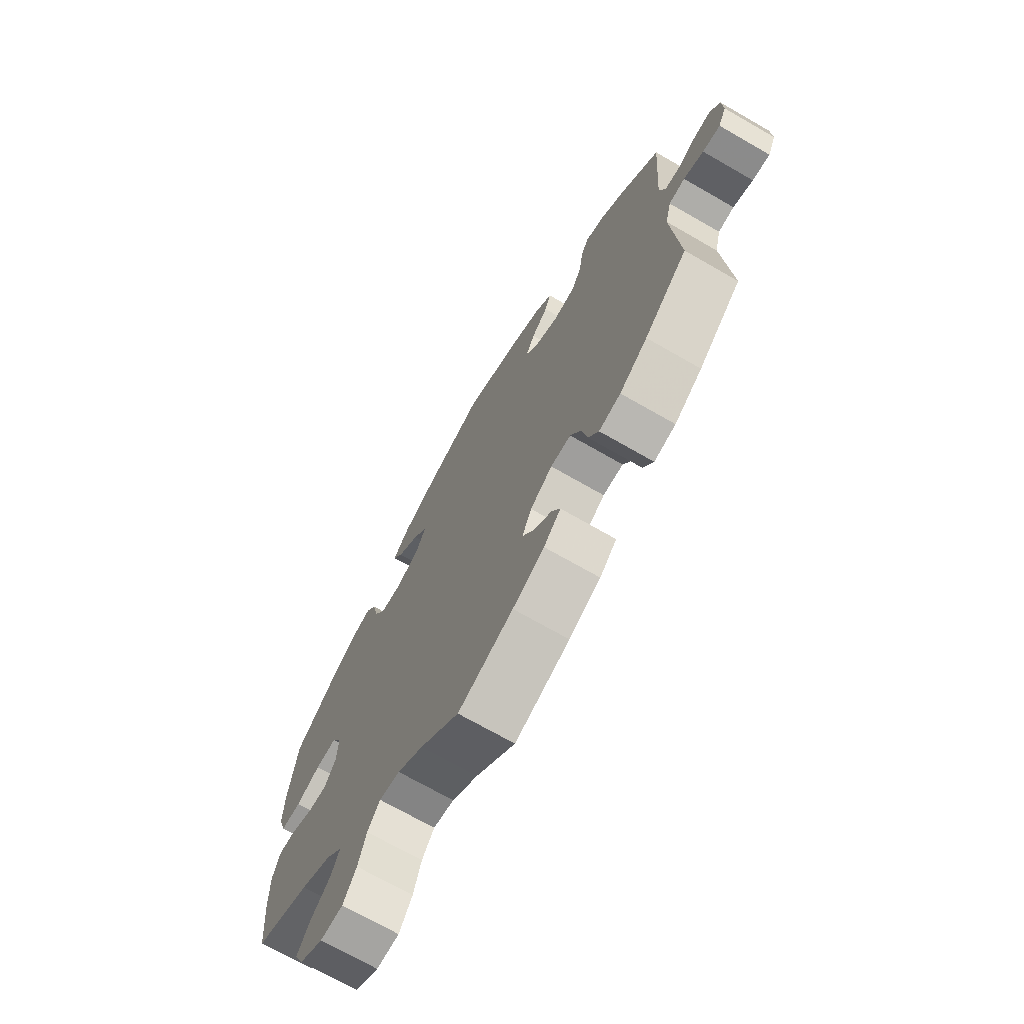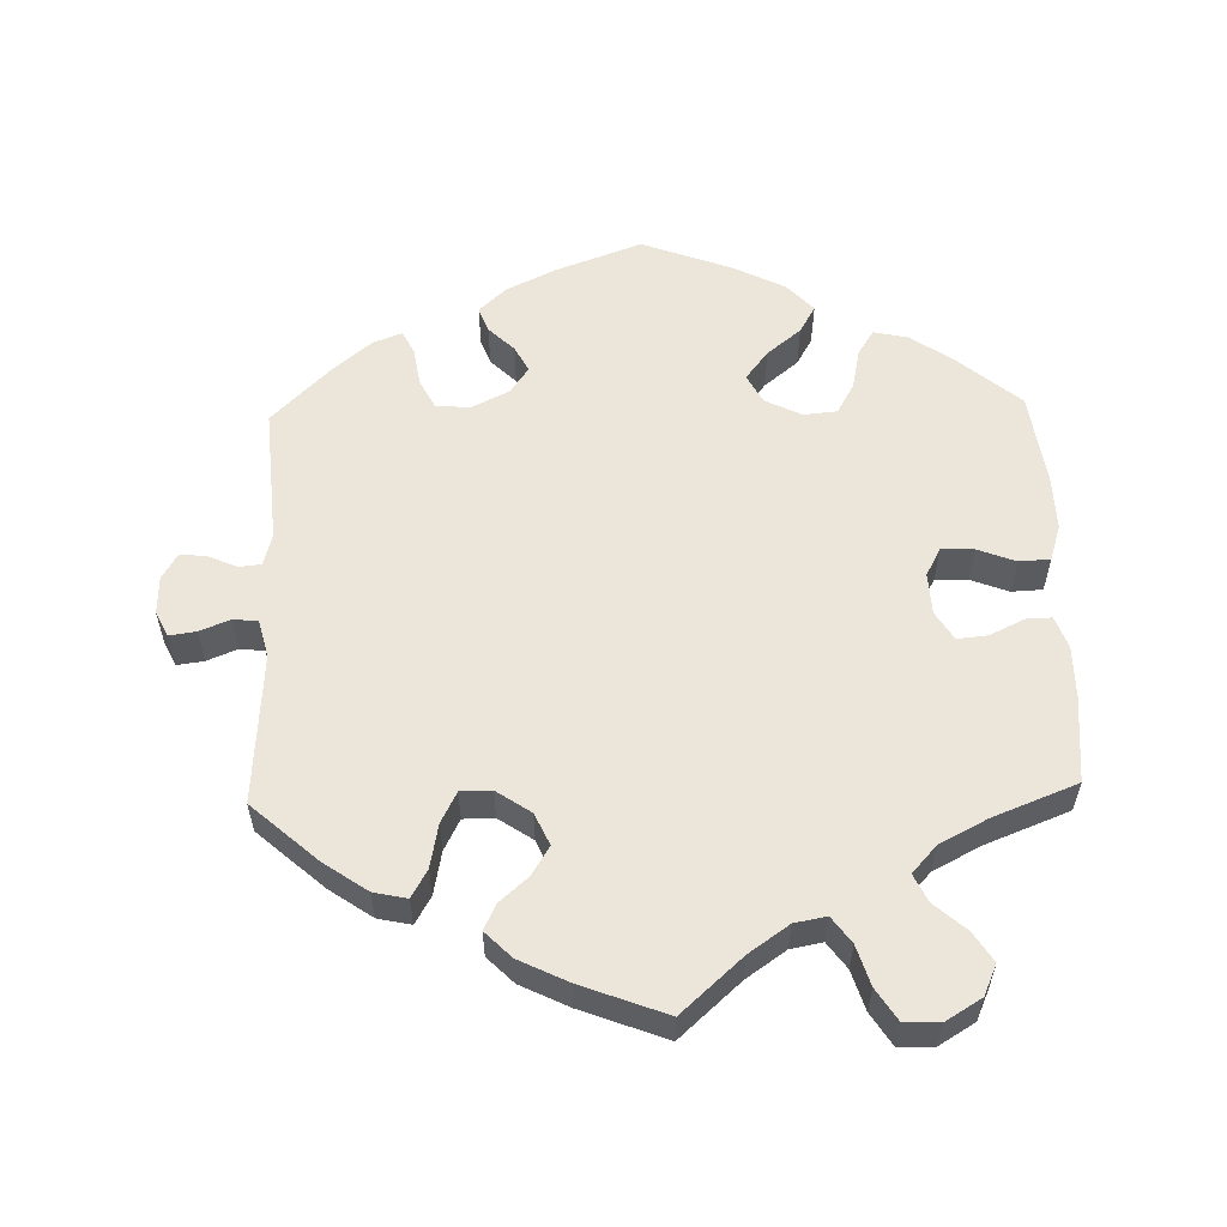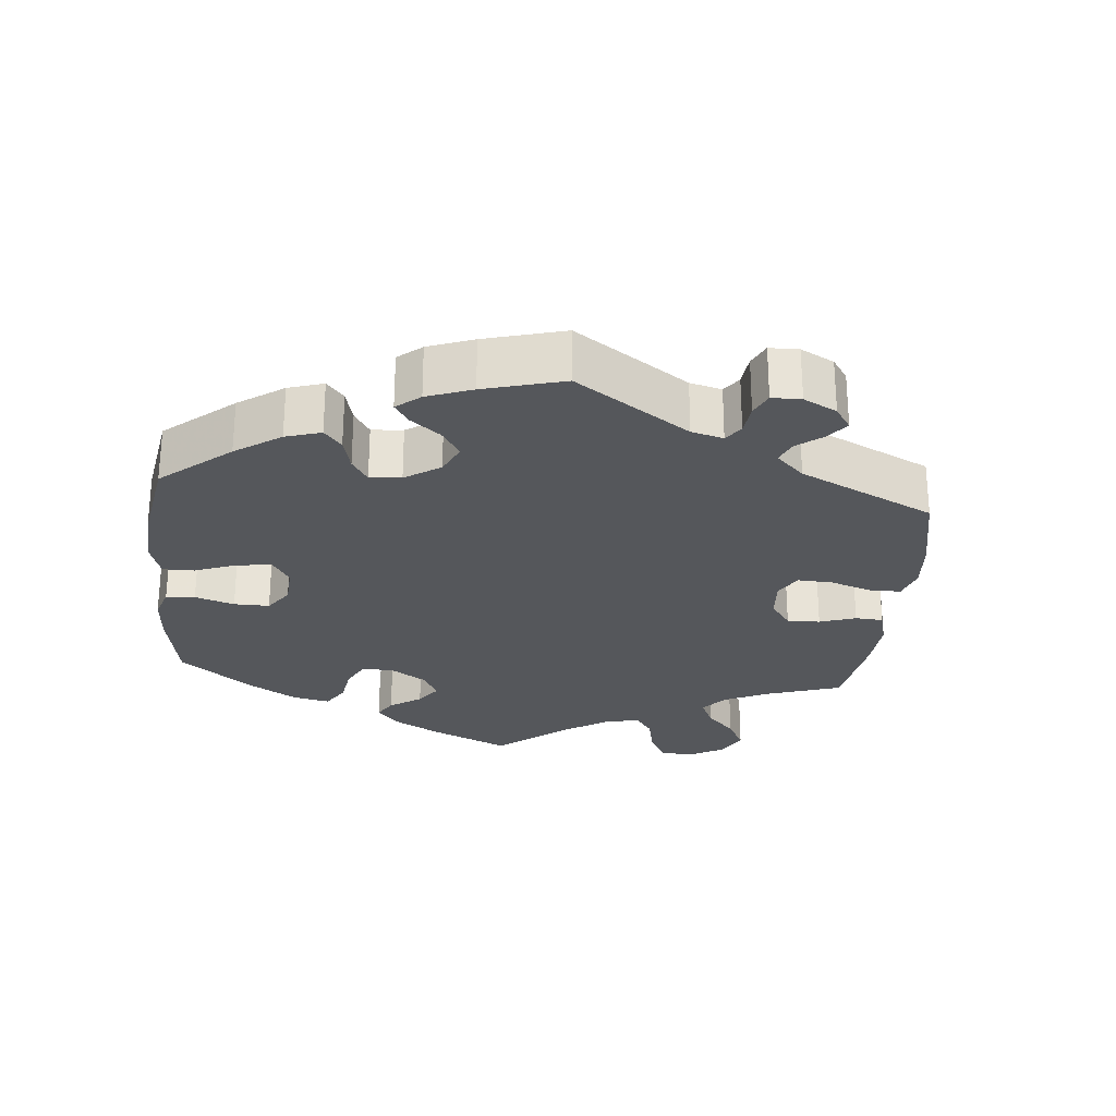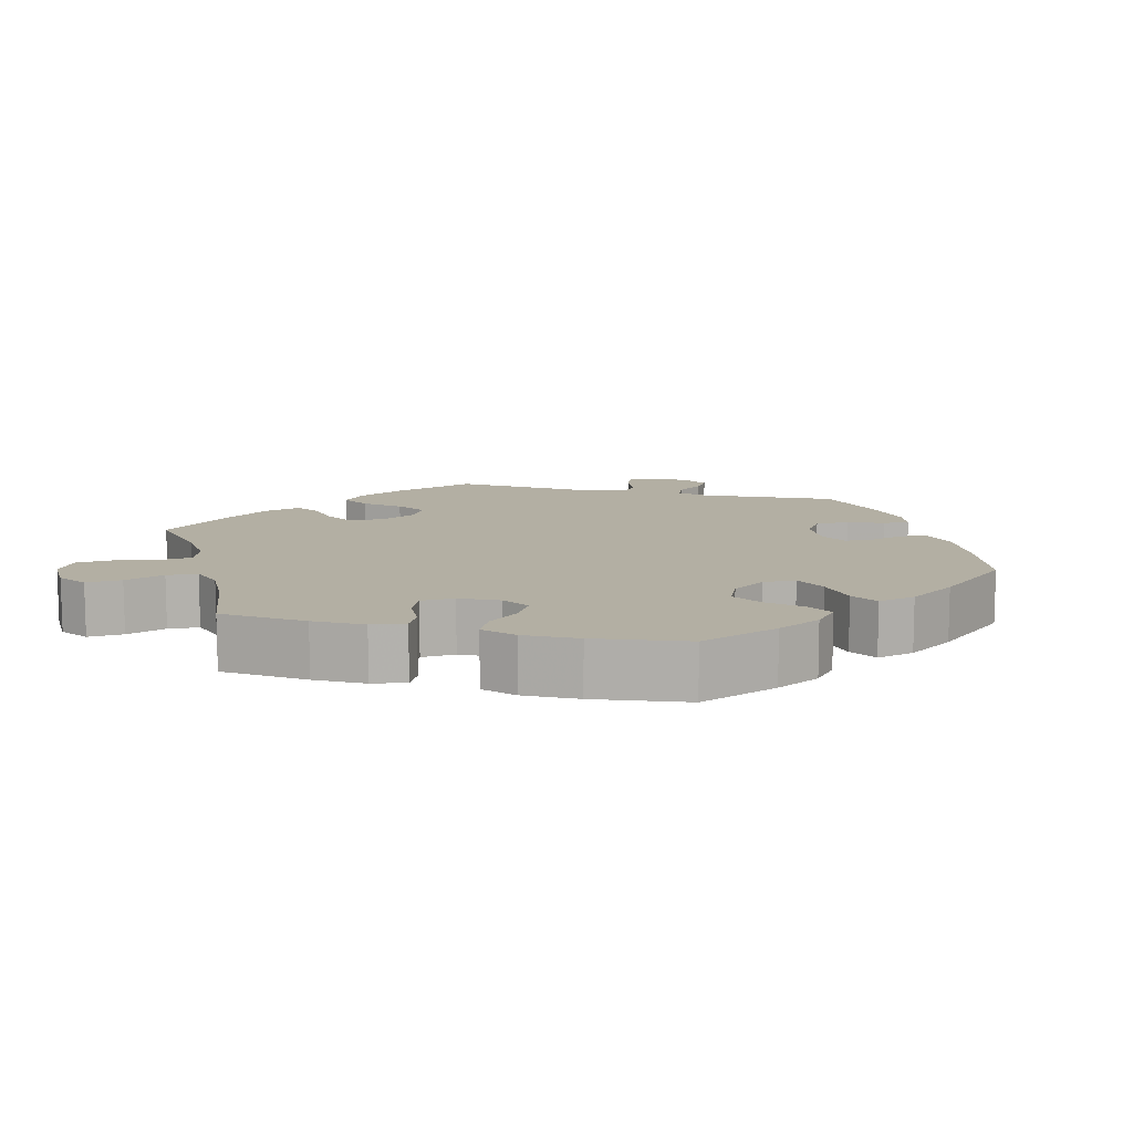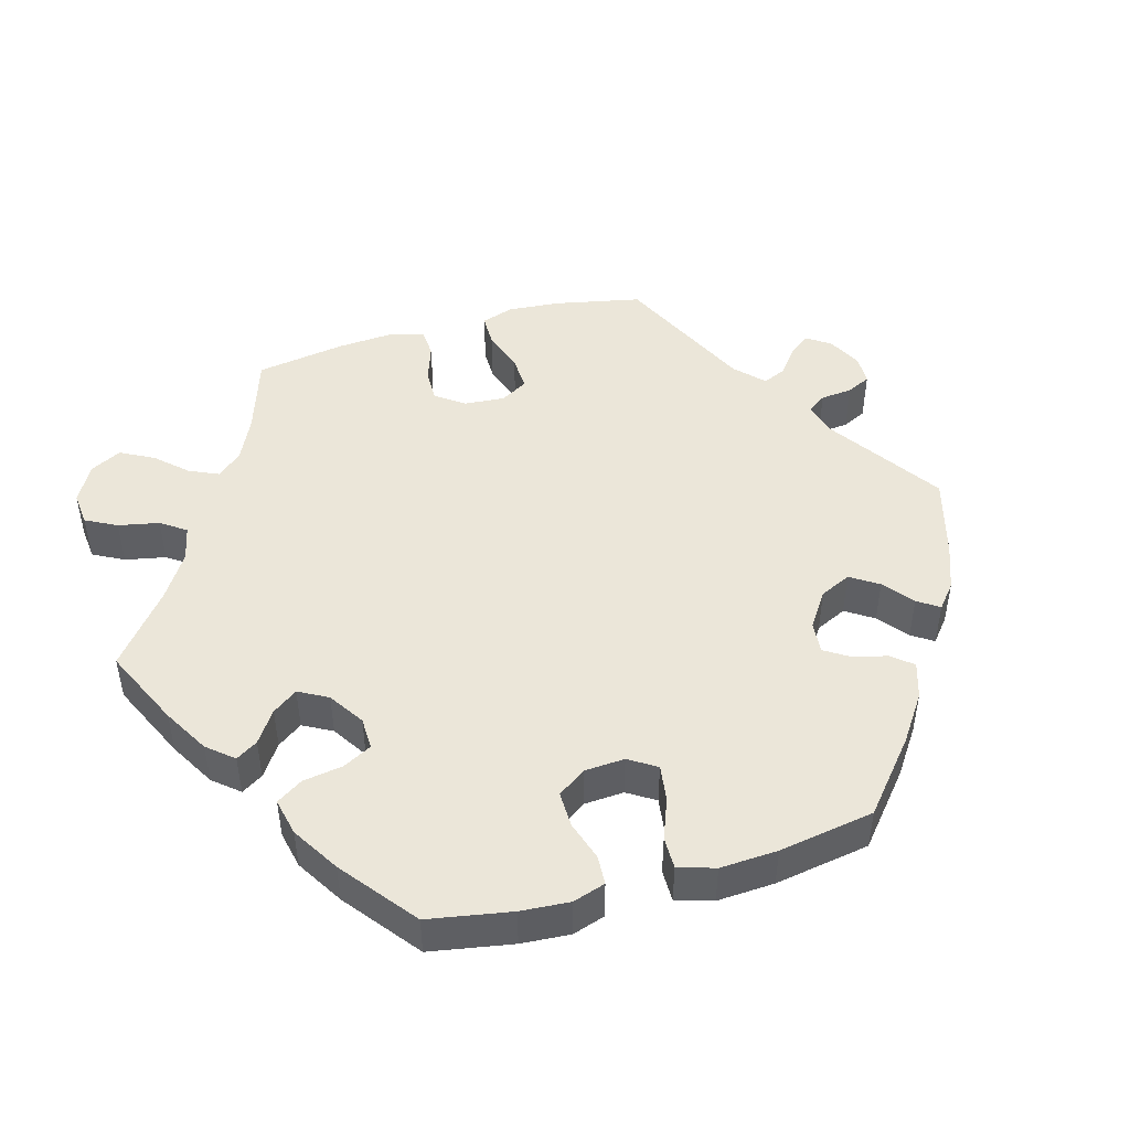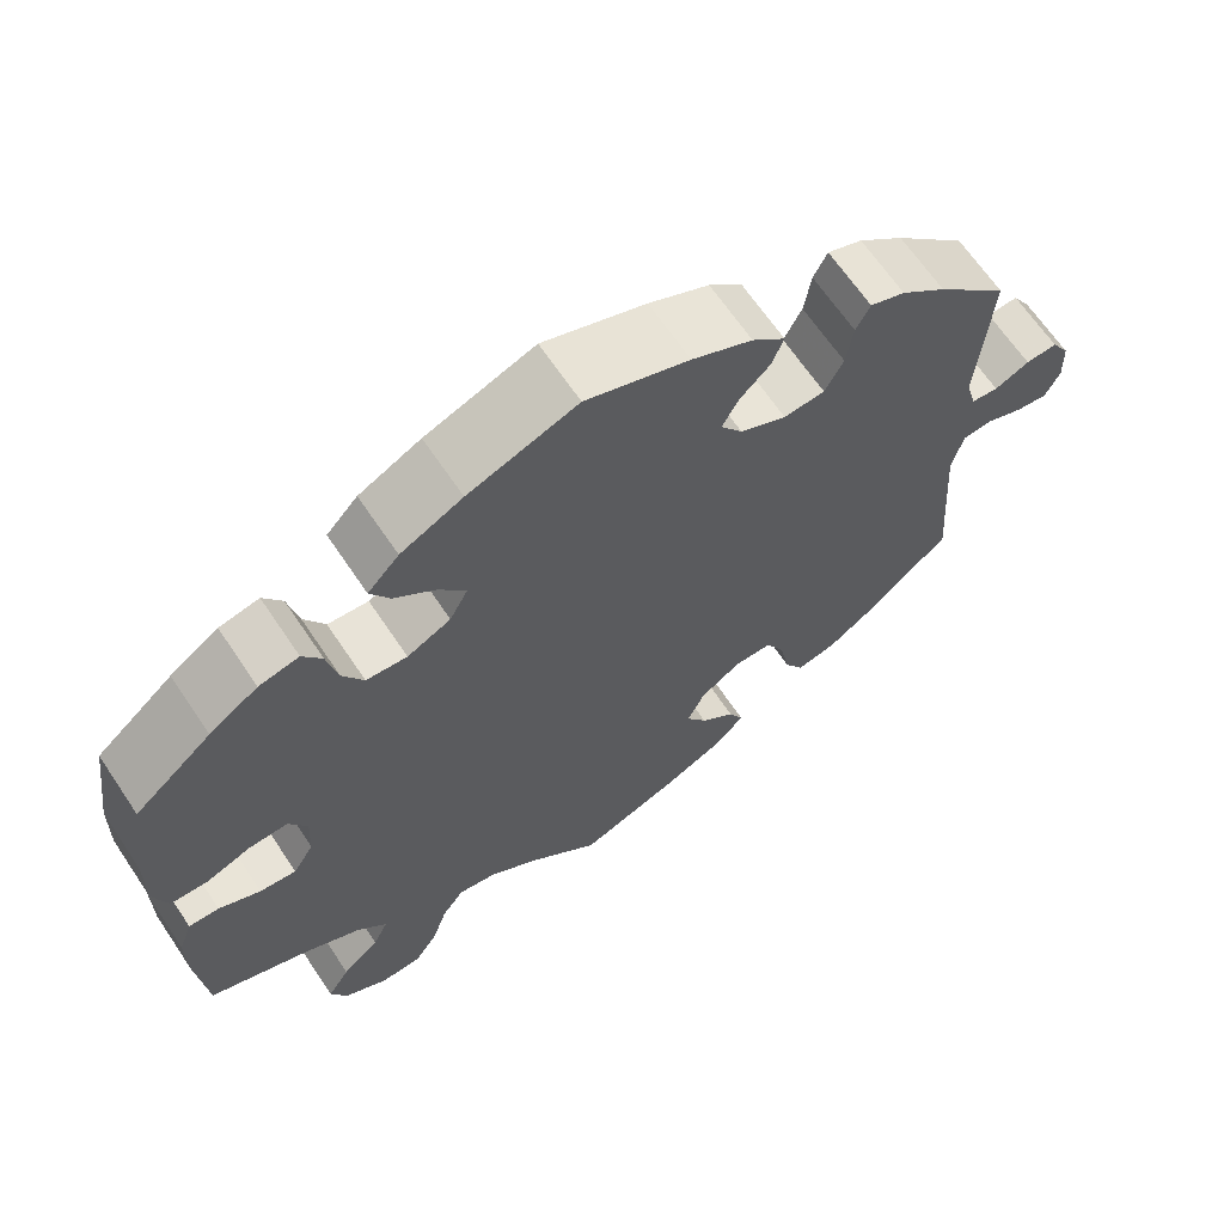
<metadata>
{"format":"obj","ext":"obj","renderer":"f3d","projection":"perspective","resolution":1024,"background":"white","views":[{"elev":-71.0,"azim":60.1,"up":"+Z"},{"elev":57.1,"azim":178.3,"up":"+Y"},{"elev":-26.6,"azim":54.5,"up":"+Y"},{"elev":11.1,"azim":-75.4,"up":"+Y"},{"elev":47.5,"azim":-45.9,"up":"+Y"},{"elev":65.9,"azim":-33.9,"up":"+Z"}]}
</metadata>
<code>
v 0.487 0.07 0.101
v 0.499 0.07 0.057
v 0.53 0.07 0.054
v 0.57 0.07 0.072
v 0.606 0.07 0.075
v 0.627 0.07 0.04
v 0.629 0.07 -0.012
v 0.612 0.07 -0.047
v 0.575 0.07 -0.042
v 0.533 0.07 -0.025
v 0.499 0.07 -0.029
v 0.486 0.07 -0.081
v 0.501 0.07 -0.288
v 0.41 0.07 -0.369
v 0.351 0.07 -0.41
v 0.305 0.07 -0.42
v 0.283 0.07 -0.382
v 0.271 0.07 -0.322
v 0.249 0.07 -0.279
v 0.206 0.07 -0.279
v 0.159 0.07 -0.311
v 0.139 0.07 -0.355
v 0.163 0.07 -0.394
v 0.203 0.07 -0.429
v 0.22 0.07 -0.464
v 0.184 0.07 -0.5
v 0.117 0.07 -0.533
v 0 0.07 -0.578
v -0.084 0.07 -0.503
v -0.139 0.07 -0.465
v -0.183 0.07 -0.457
v -0.209 0.07 -0.493
v -0.226 0.07 -0.548
v -0.254 0.07 -0.592
v -0.302 0.07 -0.594
v -0.352 0.07 -0.564
v -0.371 0.07 -0.522
v -0.345 0.07 -0.481
v -0.302 0.07 -0.443
v -0.284 0.07 -0.405
v -0.318 0.07 -0.368
v -0.384 0.07 -0.334
v -0.5 0.07 -0.289
v -0.511 0.07 -0.169
v -0.511 0.07 -0.097
v -0.495 0.07 -0.053
v -0.46 0.07 -0.054
v -0.412 0.07 -0.077
v -0.37 0.07 -0.081
v -0.346 0.07 -0.042
v -0.343 0.07 0.016
v -0.364 0.07 0.055
v -0.409 0.07 0.053
v -0.461 0.07 0.033
v -0.504 0.07 0.035
v -0.52 0.07 0.085
v -0.518 0.07 0.161
v -0.5 0.07 0.289
v -0.411 0.07 0.364
v -0.355 0.07 0.402
v -0.309 0.07 0.412
v -0.287 0.07 0.378
v -0.275 0.07 0.322
v -0.251 0.07 0.279
v -0.204 0.07 0.275
v -0.154 0.07 0.3
v -0.133 0.07 0.34
v -0.164 0.07 0.38
v -0.211 0.07 0.418
v -0.233 0.07 0.456
v -0.197 0.07 0.495
v -0.126 0.07 0.531
v -0.001 0.07 0.578
v 0.117 0.07 0.535
v 0.186 0.07 0.502
v 0.224 0.07 0.467
v 0.211 0.07 0.432
v 0.176 0.07 0.398
v 0.157 0.07 0.362
v 0.182 0.07 0.326
v 0.235 0.07 0.3
v 0.282 0.07 0.304
v 0.303 0.07 0.345
v 0.311 0.07 0.397
v 0.327 0.07 0.429
v 0.367 0.07 0.414
v 0.419 0.07 0.371
v 0.501 0.07 0.29
v 0.487 0 0.101
v 0.499 0 0.057
v 0.53 0 0.054
v 0.57 0 0.072
v 0.606 0 0.075
v 0.627 0 0.04
v 0.629 0 -0.012
v 0.612 0 -0.047
v 0.575 0 -0.042
v 0.533 0 -0.025
v 0.499 0 -0.029
v 0.486 0 -0.081
v 0.501 0 -0.288
v 0.41 0 -0.369
v 0.351 0 -0.41
v 0.305 0 -0.42
v 0.283 0 -0.382
v 0.271 0 -0.322
v 0.249 0 -0.279
v 0.206 0 -0.279
v 0.159 0 -0.311
v 0.139 0 -0.355
v 0.163 0 -0.394
v 0.203 0 -0.429
v 0.22 0 -0.464
v 0.184 0 -0.5
v 0.117 0 -0.533
v 0 0 -0.578
v -0.084 0 -0.503
v -0.139 0 -0.465
v -0.183 0 -0.457
v -0.209 0 -0.493
v -0.226 0 -0.548
v -0.254 0 -0.592
v -0.302 0 -0.594
v -0.352 0 -0.564
v -0.371 0 -0.522
v -0.345 0 -0.481
v -0.302 0 -0.443
v -0.284 0 -0.405
v -0.318 0 -0.368
v -0.384 0 -0.334
v -0.5 0 -0.289
v -0.511 0 -0.169
v -0.511 0 -0.097
v -0.495 0 -0.053
v -0.46 0 -0.054
v -0.412 0 -0.077
v -0.37 0 -0.081
v -0.346 0 -0.042
v -0.343 0 0.016
v -0.364 0 0.055
v -0.409 0 0.053
v -0.461 0 0.033
v -0.504 0 0.035
v -0.52 0 0.085
v -0.518 0 0.161
v -0.5 0 0.289
v -0.411 0 0.364
v -0.355 0 0.402
v -0.309 0 0.412
v -0.287 0 0.378
v -0.275 0 0.322
v -0.251 0 0.279
v -0.204 0 0.275
v -0.154 0 0.3
v -0.133 0 0.34
v -0.164 0 0.38
v -0.211 0 0.418
v -0.233 0 0.456
v -0.197 0 0.495
v -0.126 0 0.531
v -0.001 0 0.578
v 0.117 0 0.535
v 0.186 0 0.502
v 0.224 0 0.467
v 0.211 0 0.432
v 0.176 0 0.398
v 0.157 0 0.362
v 0.182 0 0.326
v 0.235 0 0.3
v 0.282 0 0.304
v 0.303 0 0.345
v 0.311 0 0.397
v 0.327 0 0.429
v 0.367 0 0.414
v 0.419 0 0.371
v 0.501 0 0.29
f 87 88 1
f 86 87 1
f 83 84 85 86
f 82 83 86 1
f 81 82 1 2
f 80 81 2
f 75 76 77 78
f 75 78 79
f 74 75 79
f 73 74 79
f 72 73 79 80
f 68 69 70 71
f 67 68 71 72
f 60 61 62 63
f 60 63 64
f 59 60 64
f 58 59 64
f 57 58 64 65
f 53 54 55 56
f 52 53 56 57
f 45 46 47 48
f 45 48 49
f 42 43 44 45
f 41 42 45 49
f 40 41 49 50
f 36 37 38 39
f 36 39 40
f 35 36 40
f 32 33 34 35
f 31 32 35 40
f 30 31 40 50
f 26 27 28 29
f 23 24 25 26
f 22 23 26 29
f 21 22 29 30
f 15 16 17 18
f 15 18 19
f 12 13 14 15
f 11 12 15 19
f 7 8 9 10
f 7 10 11
f 6 7 11
f 3 4 5 6
f 2 3 6 11
f 67 72 80 2
f 52 57 65
f 51 52 65 66
f 50 51 66
f 20 21 30 50
f 20 50 66
f 19 20 66 67
f 2 11 19 67
f 89 176 175
f 89 175 174
f 174 173 172 171
f 89 174 171 170
f 90 89 170 169
f 90 169 168
f 166 165 164 163
f 167 166 163
f 167 163 162
f 167 162 161
f 168 167 161 160
f 159 158 157 156
f 160 159 156 155
f 151 150 149 148
f 152 151 148
f 152 148 147
f 152 147 146
f 153 152 146 145
f 144 143 142 141
f 145 144 141 140
f 136 135 134 133
f 137 136 133
f 133 132 131 130
f 137 133 130 129
f 138 137 129 128
f 127 126 125 124
f 128 127 124
f 128 124 123
f 123 122 121 120
f 128 123 120 119
f 138 128 119 118
f 117 116 115 114
f 114 113 112 111
f 117 114 111 110
f 118 117 110 109
f 106 105 104 103
f 107 106 103
f 103 102 101 100
f 107 103 100 99
f 98 97 96 95
f 99 98 95
f 99 95 94
f 94 93 92 91
f 99 94 91 90
f 90 168 160 155
f 153 145 140
f 154 153 140 139
f 154 139 138
f 138 118 109 108
f 154 138 108
f 155 154 108 107
f 155 107 99 90
f 1 89 90 2
f 2 90 91 3
f 3 91 92 4
f 4 92 93 5
f 5 93 94 6
f 6 94 95 7
f 7 95 96 8
f 8 96 97 9
f 9 97 98 10
f 10 98 99 11
f 11 99 100 12
f 12 100 101 13
f 13 101 102 14
f 14 102 103 15
f 15 103 104 16
f 16 104 105 17
f 17 105 106 18
f 18 106 107 19
f 19 107 108 20
f 20 108 109 21
f 21 109 110 22
f 22 110 111 23
f 23 111 112 24
f 24 112 113 25
f 25 113 114 26
f 26 114 115 27
f 27 115 116 28
f 28 116 117 29
f 29 117 118 30
f 30 118 119 31
f 31 119 120 32
f 32 120 121 33
f 33 121 122 34
f 34 122 123 35
f 35 123 124 36
f 36 124 125 37
f 37 125 126 38
f 38 126 127 39
f 39 127 128 40
f 40 128 129 41
f 41 129 130 42
f 42 130 131 43
f 43 131 132 44
f 44 132 133 45
f 45 133 134 46
f 46 134 135 47
f 47 135 136 48
f 48 136 137 49
f 49 137 138 50
f 50 138 139 51
f 51 139 140 52
f 52 140 141 53
f 53 141 142 54
f 54 142 143 55
f 55 143 144 56
f 56 144 145 57
f 57 145 146 58
f 58 146 147 59
f 59 147 148 60
f 60 148 149 61
f 61 149 150 62
f 62 150 151 63
f 63 151 152 64
f 64 152 153 65
f 65 153 154 66
f 66 154 155 67
f 67 155 156 68
f 68 156 157 69
f 69 157 158 70
f 70 158 159 71
f 71 159 160 72
f 72 160 161 73
f 73 161 162 74
f 74 162 163 75
f 75 163 164 76
f 76 164 165 77
f 77 165 166 78
f 78 166 167 79
f 79 167 168 80
f 80 168 169 81
f 81 169 170 82
f 82 170 171 83
f 83 171 172 84
f 84 172 173 85
f 85 173 174 86
f 86 174 175 87
f 87 175 176 88
f 88 176 89 1

</code>
